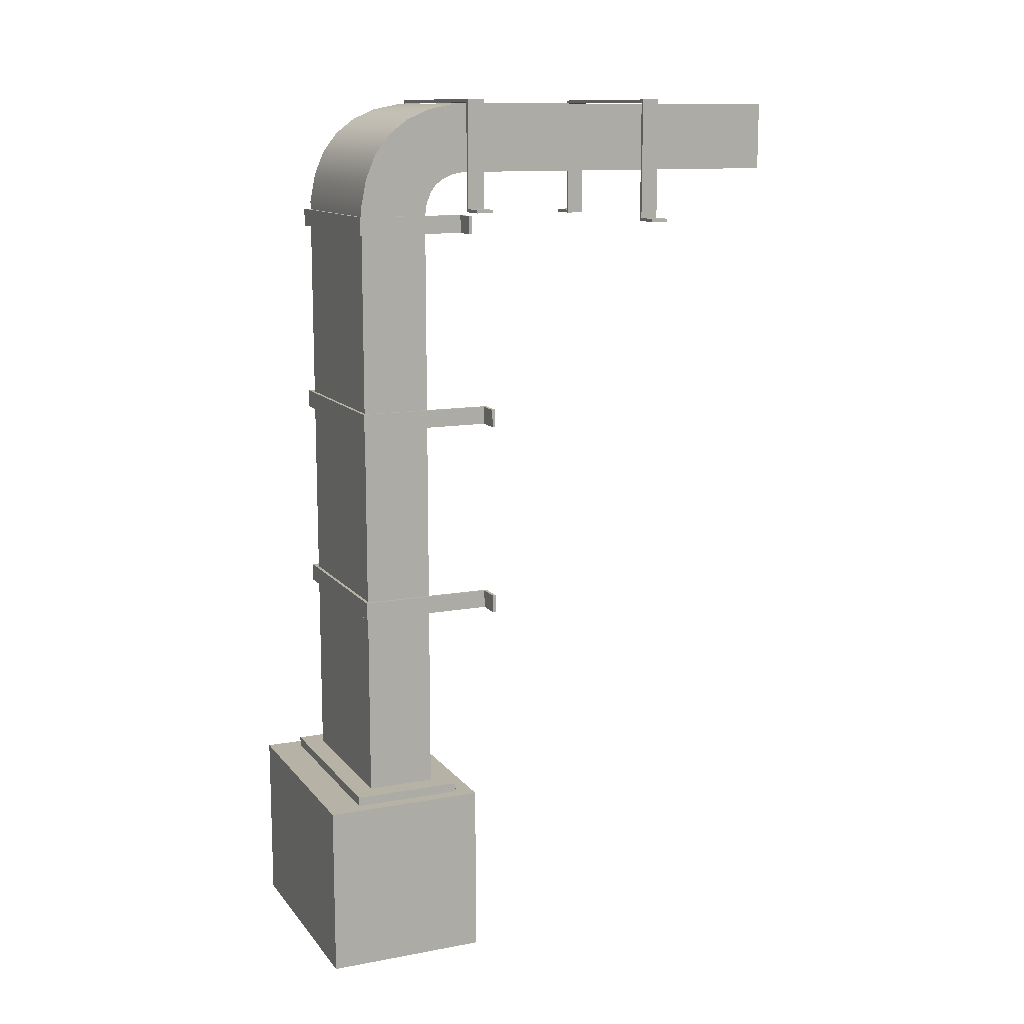
<metadata>
{"format":"obj","ext":"obj","renderer":"f3d","projection":"perspective","resolution":1024,"background":"white","views":[{"elev":12.3,"azim":66.5,"up":"+Y"}]}
</metadata>
<code>
g MainCity_Prop_NoodleStuff_13
v -0.3239 1.869e-23 -3.052e-07
v -0.3239 -3.052e-07 0.4417
v 0.3239 -3.052e-07 0.4417
v 0.3239 1.869e-23 -3.052e-07
v -0.3239 0.4769 0.4417
v -0.3239 0.4769 2.92e-17
v 0.3239 0.4769 -3.052e-07
v 0.3239 0.4769 0.4417
v 0.3239 -3.052e-07 0.4417
v -0.3239 -3.052e-07 0.4417
v -0.3239 0.4769 0.4417
v 0.3239 0.4769 0.4417
v 0.3239 1.869e-23 -3.052e-07
v 0.3239 -3.052e-07 0.4417
v 0.3239 0.4769 0.4417
v 0.3239 0.4769 -3.052e-07
v 0.2558 1.568 -0.05986
v 0.2467 1.568 -0.06886
v 0.2467 1.568 0.2953
v 0.2558 1.568 0.3045
v 0.3194 1.568 -0.06886
v 0.3194 1.568 -0.05986
v 0.3194 1.618 -0.05986
v 0.3194 1.618 -0.06886
v 0.3194 1.568 -0.05986
v 0.2558 1.568 -0.05986
v 0.2558 1.618 -0.05986
v 0.3194 1.618 -0.05986
v 0.2558 1.568 -0.05986
v 0.2558 1.568 0.3045
v 0.2558 1.618 0.3045
v 0.2558 1.618 -0.05986
v 0.2558 1.568 0.3045
v -0.2558 1.568 0.3045
v -0.2558 1.618 0.3045
v 0.2558 1.618 0.3045
v -0.2558 1.618 0.3045
v -0.2467 1.618 0.2953
v 0.2467 1.618 0.2953
v 0.2558 1.618 0.3045
v -0.2467 1.568 0.2953
v -0.2558 1.568 0.3045
v 0.2558 1.568 0.3045
v 0.2467 1.568 0.2953
v 0.2558 1.618 0.3045
v 0.2467 1.618 0.2953
v 0.2467 1.618 -0.06886
v 0.2558 1.618 -0.05986
v 0.3194 1.568 -0.06886
v 0.2467 1.568 -0.06886
v 0.2558 1.568 -0.05986
v 0.3194 1.568 -0.05986
v 0.2558 1.618 -0.05986
v 0.2467 1.618 -0.06886
v 0.3194 1.618 -0.06886
v 0.3194 1.618 -0.05986
v -0.2467 1.568 0.2953
v 0.2467 1.568 0.2953
v 0.2467 1.618 0.2953
v -0.2467 1.618 0.2953
v 0.2467 1.568 0.2953
v 0.2467 1.568 -0.06886
v 0.2467 1.618 -0.06886
v 0.2467 1.618 0.2953
v -0.3239 -3.052e-07 0.4417
v -0.3239 1.869e-23 -3.052e-07
v -0.3239 0.4769 2.92e-17
v -0.3239 0.4769 0.4417
v -0.3239 0.4769 2.92e-17
v -0.3239 1.869e-23 -3.052e-07
v 0.3239 1.869e-23 -3.052e-07
v 0.3239 0.4769 -3.052e-07
v -0.2467 1.568 0.2953
v -0.2467 1.568 -0.06886
v -0.2558 1.568 -0.05985
v -0.2558 1.568 0.3045
v -0.3194 1.618 -0.05986
v -0.3194 1.568 -0.05986
v -0.3194 1.568 -0.06886
v -0.3194 1.618 -0.06886
v -0.2558 1.618 -0.05985
v -0.2558 1.568 -0.05985
v -0.3194 1.568 -0.05986
v -0.3194 1.618 -0.05986
v -0.2558 1.618 0.3045
v -0.2558 1.568 0.3045
v -0.2558 1.568 -0.05985
v -0.2558 1.618 -0.05985
v -0.2558 1.618 0.3045
v -0.2558 1.618 -0.05985
v -0.2467 1.618 -0.06886
v -0.2467 1.618 0.2953
v -0.2558 1.568 -0.05985
v -0.2467 1.568 -0.06886
v -0.3194 1.568 -0.06886
v -0.3194 1.568 -0.05986
v -0.2558 1.618 -0.05985
v -0.3194 1.618 -0.05986
v -0.3194 1.618 -0.06886
v -0.2467 1.618 -0.06886
v -0.2467 1.568 0.2953
v -0.2467 1.618 0.2953
v -0.2467 1.618 -0.06886
v -0.2467 1.568 -0.06886
v 0.2558 2.114 0.009009
v 0.2467 2.114 -9.155e-07
v 0.2467 2.114 0.2953
v 0.2558 2.114 0.3045
v 0.3194 2.114 3.052e-07
v 0.3194 2.114 0.009009
v 0.3194 2.163 0.009009
v 0.3194 2.163 -3.052e-07
v 0.3194 2.114 0.009009
v 0.2558 2.114 0.009009
v 0.2558 2.163 0.009008
v 0.3194 2.163 0.009009
v 0.2558 2.114 0.009009
v 0.2558 2.114 0.3045
v 0.2558 2.163 0.3045
v 0.2558 2.163 0.009008
v 0.2558 2.114 0.3045
v -0.2558 2.114 0.3045
v -0.2558 2.163 0.3045
v 0.2558 2.163 0.3045
v -0.2558 2.163 0.3045
v -0.2467 2.163 0.2953
v 0.2467 2.163 0.2953
v 0.2558 2.163 0.3045
v -0.2467 2.114 0.2953
v -0.2558 2.114 0.3045
v 0.2558 2.114 0.3045
v 0.2467 2.114 0.2953
v 0.2558 2.163 0.3045
v 0.2467 2.163 0.2953
v 0.2467 2.163 -9.155e-07
v 0.2558 2.163 0.009008
v 0.3194 2.114 3.052e-07
v 0.2467 2.114 -9.155e-07
v 0.2558 2.114 0.009009
v 0.3194 2.114 0.009009
v 0.2558 2.163 0.009008
v 0.2467 2.163 -9.155e-07
v 0.3194 2.163 -3.052e-07
v 0.3194 2.163 0.009009
v -0.2467 2.114 0.2953
v 0.2467 2.114 0.2953
v 0.2467 2.163 0.2953
v -0.2467 2.163 0.2953
v 0.2467 2.114 0.2953
v 0.2467 2.114 -9.155e-07
v 0.2467 2.163 -9.155e-07
v 0.2467 2.163 0.2953
v -0.2467 2.114 0.2953
v -0.2467 2.114 1.294e-16
v -0.2558 2.114 0.009008
v -0.2558 2.114 0.3045
v -0.3194 2.163 0.009008
v -0.3194 2.114 0.009008
v -0.3194 2.114 -3.052e-07
v -0.3194 2.163 1.324e-16
v -0.2558 2.163 0.009008
v -0.2558 2.114 0.009008
v -0.3194 2.114 0.009008
v -0.3194 2.163 0.009008
v -0.2558 2.163 0.3045
v -0.2558 2.114 0.3045
v -0.2558 2.114 0.009008
v -0.2558 2.163 0.009008
v -0.2558 2.163 0.3045
v -0.2558 2.163 0.009008
v -0.2467 2.163 -3.052e-07
v -0.2467 2.163 0.2953
v -0.2558 2.114 0.009008
v -0.2467 2.114 1.294e-16
v -0.3194 2.114 -3.052e-07
v -0.3194 2.114 0.009008
v -0.2558 2.163 0.009008
v -0.3194 2.163 0.009008
v -0.3194 2.163 1.324e-16
v -0.2467 2.163 -3.052e-07
v -0.2467 2.114 0.2953
v -0.2467 2.163 0.2953
v -0.2467 2.163 -3.052e-07
v -0.2467 2.114 1.294e-16
v 0.2558 1.023 -0.05986
v 0.2467 1.023 -0.06886
v 0.2467 1.023 0.2953
v 0.2558 1.023 0.3045
v 0.3194 1.023 -0.06886
v 0.3194 1.023 -0.05986
v 0.3194 1.072 -0.05986
v 0.3194 1.072 -0.06886
v 0.3194 1.023 -0.05986
v 0.2558 1.023 -0.05986
v 0.2558 1.072 -0.05986
v 0.3194 1.072 -0.05986
v 0.2558 1.023 -0.05986
v 0.2558 1.023 0.3045
v 0.2558 1.072 0.3045
v 0.2558 1.072 -0.05986
v 0.2558 1.023 0.3045
v -0.2558 1.023 0.3045
v -0.2558 1.072 0.3045
v 0.2558 1.072 0.3045
v -0.2558 1.072 0.3045
v -0.2467 1.072 0.2953
v 0.2467 1.072 0.2953
v 0.2558 1.072 0.3045
v -0.2467 1.023 0.2953
v -0.2558 1.023 0.3045
v 0.2558 1.023 0.3045
v 0.2467 1.023 0.2953
v 0.2558 1.072 0.3045
v 0.2467 1.072 0.2953
v 0.2467 1.072 -0.06886
v 0.2558 1.072 -0.05986
v 0.3194 1.023 -0.06886
v 0.2467 1.023 -0.06886
v 0.2558 1.023 -0.05986
v 0.3194 1.023 -0.05986
v 0.2558 1.072 -0.05986
v 0.2467 1.072 -0.06886
v 0.3194 1.072 -0.06886
v 0.3194 1.072 -0.05986
v -0.2467 1.023 0.2953
v 0.2467 1.023 0.2953
v 0.2467 1.072 0.2953
v -0.2467 1.072 0.2953
v 0.2467 1.023 0.2953
v 0.2467 1.023 -0.06886
v 0.2467 1.072 -0.06886
v 0.2467 1.072 0.2953
v -0.2467 1.023 0.2953
v -0.2467 1.023 -0.06886
v -0.2558 1.023 -0.05985
v -0.2558 1.023 0.3045
v -0.3194 1.072 -0.05986
v -0.3194 1.023 -0.05985
v -0.3194 1.023 -0.06886
v -0.3194 1.072 -0.06886
v -0.2558 1.072 -0.05985
v -0.2558 1.023 -0.05985
v -0.3194 1.023 -0.05985
v -0.3194 1.072 -0.05986
v -0.2558 1.072 0.3045
v -0.2558 1.023 0.3045
v -0.2558 1.023 -0.05985
v -0.2558 1.072 -0.05985
v -0.2558 1.072 0.3045
v -0.2558 1.072 -0.05985
v -0.2467 1.072 -0.06886
v -0.2467 1.072 0.2953
v -0.2558 1.023 -0.05985
v -0.2467 1.023 -0.06886
v -0.3194 1.023 -0.06886
v -0.3194 1.023 -0.05985
v -0.2558 1.072 -0.05985
v -0.3194 1.072 -0.05986
v -0.3194 1.072 -0.06886
v -0.2467 1.072 -0.06886
v -0.2467 1.023 0.2953
v -0.2467 1.072 0.2953
v -0.2467 1.072 -0.06886
v -0.2467 1.023 -0.06886
v -0.2877 0.4769 0.3493
v -0.2877 0.5023 0.3493
v 0.2877 0.5023 0.3493
v 0.2877 0.4769 0.3493
v 0.2877 0.4769 0.3493
v 0.2877 0.5023 0.3493
v 0.2877 0.5023 0.04854
v 0.2877 0.4769 0.04854
v 0.2311 1.593 0.2927
v 0.2311 1.048 0.2927
v -0.2311 1.048 0.2927
v -0.2311 1.593 0.2927
v 0.2311 1.048 0.2927
v 0.2311 1.593 0.2927
v 0.2311 1.593 0.1051
v 0.2311 1.048 0.1051
v 0.2877 0.5023 0.3493
v 0.2311 0.5023 0.2927
v 0.2311 0.5023 0.1051
v 0.2877 0.5023 0.04854
v -0.2877 0.5023 0.3493
v -0.2311 0.5023 0.2927
v 0.2311 0.5023 0.2927
v 0.2877 0.5023 0.3493
v -0.2311 1.593 0.1051
v -0.2311 1.593 0.2927
v -0.2311 1.048 0.2927
v -0.2311 1.048 0.1051
v 0.2877 0.4769 0.04854
v 0.2877 0.5023 0.04854
v -0.2877 0.5023 0.04854
v -0.2877 0.4769 0.04854
v -0.2877 0.4769 0.04854
v -0.2877 0.5023 0.04854
v -0.2877 0.5023 0.3493
v -0.2877 0.4769 0.3493
v -0.2877 0.5023 0.04854
v -0.2311 0.5023 0.1051
v -0.2311 0.5023 0.2927
v -0.2877 0.5023 0.3493
v 0.2877 0.5023 0.04854
v 0.2311 0.5023 0.1051
v -0.2311 0.5023 0.1051
v -0.2877 0.5023 0.04854
v -0.2311 1.048 0.1051
v 0.2311 1.048 0.1051
v 0.2311 1.593 0.1051
v -0.2311 1.593 0.1051
v 0.2311 2.138 0.2927
v 0.2311 1.593 0.2927
v -0.2311 1.593 0.2927
v -0.2311 2.138 0.2927
v 0.2311 1.593 0.2927
v 0.2311 2.138 0.2927
v 0.2311 2.138 0.1051
v 0.2311 1.593 0.1051
v -0.2311 2.138 0.1051
v -0.2311 2.138 0.2927
v -0.2311 1.593 0.2927
v -0.2311 1.593 0.1051
v -0.2311 1.593 0.1051
v 0.2311 1.593 0.1051
v 0.2311 2.138 0.1051
v -0.2311 2.138 0.1051
v 0.2311 2.468 0.0105
v -0.2311 2.468 -0.03877
v 0.2311 2.468 -0.03877
v -0.2311 2.468 0.0105
v -0.2311 2.452 0.08924
v 0.2311 2.452 0.08924
v -0.2311 2.424 0.155
v 0.2311 2.424 0.155
v -0.2311 2.384 0.2082
v 0.2311 2.384 0.2082
v -0.2311 2.33 0.2489
v 0.2311 2.33 0.2489
v -0.2311 2.265 0.2771
v 0.2311 2.265 0.2771
v -0.2311 2.186 0.2927
v 0.2311 2.186 0.2927
v -0.2311 2.138 0.2927
v 0.2311 2.138 0.2927
v 0.2311 2.281 -0.0122
v 0.2311 2.468 -0.03877
v 0.2311 2.281 -0.03878
v 0.2311 2.468 0.0105
v 0.2311 2.452 0.08924
v 0.2311 2.275 0.02193
v 0.2311 2.262 0.05148
v 0.2311 2.424 0.155
v 0.2311 2.384 0.2082
v 0.2311 2.247 0.07157
v 0.2311 2.227 0.08692
v 0.2311 2.33 0.2489
v 0.2311 2.265 0.2771
v 0.2311 2.198 0.09959
v 0.2311 2.163 0.1051
v 0.2311 2.186 0.2927
v 0.2311 2.138 0.2927
v 0.2311 2.138 0.1051
v 0.2311 2.468 -0.5841
v 0.2311 2.468 -0.03877
v -0.2311 2.468 -0.03877
v -0.2311 2.468 -0.5841
v 0.2311 2.281 -0.5841
v 0.2311 2.281 -0.03878
v 0.2311 2.468 -0.03877
v 0.2311 2.468 -0.5841
v 0.2311 2.468 -0.9601
v 0.2311 2.468 -0.5841
v -0.2311 2.468 -0.5841
v -0.2311 2.468 -0.9601
v 0.2311 2.281 -0.9601
v 0.2311 2.281 -0.5841
v 0.2311 2.468 -0.5841
v 0.2311 2.468 -0.9601
v -0.2311 2.281 -0.03877
v 0.2311 2.281 -0.0122
v 0.2311 2.281 -0.03878
v -0.2311 2.281 -0.0122
v -0.2311 2.275 0.02193
v 0.2311 2.275 0.02193
v -0.2311 2.262 0.05148
v 0.2311 2.262 0.05148
v -0.2311 2.247 0.07157
v 0.2311 2.247 0.07157
v -0.2311 2.227 0.08693
v 0.2311 2.227 0.08692
v -0.2311 2.198 0.09959
v 0.2311 2.198 0.09959
v -0.2311 2.163 0.1051
v 0.2311 2.163 0.1051
v -0.2311 2.138 0.1051
v 0.2311 2.138 0.1051
v -0.2311 2.281 -0.03877
v 0.2311 2.281 -0.03878
v 0.2311 2.281 -0.5841
v -0.2311 2.281 -0.5841
v -0.2311 2.281 -0.5841
v 0.2311 2.281 -0.5841
v 0.2311 2.281 -0.9601
v -0.2311 2.281 -0.9601
v -0.2311 2.281 -0.0122
v -0.2311 2.281 -0.03877
v -0.2311 2.468 -0.03877
v -0.2311 2.468 0.0105
v -0.2311 2.452 0.08924
v -0.2311 2.275 0.02193
v -0.2311 2.262 0.05148
v -0.2311 2.424 0.155
v -0.2311 2.384 0.2082
v -0.2311 2.247 0.07157
v -0.2311 2.227 0.08693
v -0.2311 2.33 0.2489
v -0.2311 2.265 0.2771
v -0.2311 2.198 0.09959
v -0.2311 2.163 0.1051
v -0.2311 2.186 0.2927
v -0.2311 2.138 0.2927
v -0.2311 2.138 0.1051
v -0.2311 2.468 -0.03877
v -0.2311 2.281 -0.03877
v -0.2311 2.281 -0.5841
v -0.2311 2.468 -0.5841
v -0.2311 2.468 -0.5841
v -0.2311 2.281 -0.5841
v -0.2311 2.281 -0.9601
v -0.2311 2.468 -0.9601
v 0.2311 1.048 0.2927
v 0.2311 0.5023 0.2927
v -0.2311 0.5023 0.2927
v -0.2311 1.048 0.2927
v 0.2311 0.5023 0.2927
v 0.2311 1.048 0.2927
v 0.2311 1.048 0.1051
v 0.2311 0.5023 0.1051
v -0.2311 1.048 0.1051
v -0.2311 1.048 0.2927
v -0.2311 0.5023 0.2927
v -0.2311 0.5023 0.1051
v -0.2311 0.5023 0.1051
v 0.2311 0.5023 0.1051
v 0.2311 1.048 0.1051
v -0.2311 1.048 0.1051
v 0.2558 2.179 -0.01416
v 0.2467 2.17 -0.01416
v 0.2467 2.471 -0.01415
v 0.2558 2.48 -0.01416
v 0.3194 2.17 -0.01416
v 0.3194 2.179 -0.01416
v 0.3194 2.179 -0.06339
v 0.3194 2.17 -0.06339
v 0.3194 2.179 -0.01416
v 0.2558 2.179 -0.01416
v 0.2558 2.179 -0.06339
v 0.3194 2.179 -0.06339
v 0.2558 2.179 -0.01416
v 0.2558 2.48 -0.01416
v 0.2558 2.48 -0.06339
v 0.2558 2.179 -0.06339
v 0.2558 2.48 -0.01416
v -0.2558 2.48 -0.01416
v -0.2558 2.48 -0.06339
v 0.2558 2.48 -0.06339
v -0.2558 2.48 -0.06339
v -0.2467 2.471 -0.06339
v 0.2467 2.471 -0.06339
v 0.2558 2.48 -0.06339
v -0.2467 2.471 -0.01415
v -0.2558 2.48 -0.01416
v 0.2558 2.48 -0.01416
v 0.2467 2.471 -0.01415
v 0.2558 2.48 -0.06339
v 0.2467 2.471 -0.06339
v 0.2467 2.17 -0.06339
v 0.2558 2.179 -0.06339
v 0.3194 2.17 -0.01416
v 0.2467 2.17 -0.01416
v 0.2558 2.179 -0.01416
v 0.3194 2.179 -0.01416
v 0.2558 2.179 -0.06339
v 0.2467 2.17 -0.06339
v 0.3194 2.17 -0.06339
v 0.3194 2.179 -0.06339
v -0.2467 2.471 -0.01415
v 0.2467 2.471 -0.01415
v 0.2467 2.471 -0.06339
v -0.2467 2.471 -0.06339
v 0.2467 2.471 -0.01415
v 0.2467 2.17 -0.01416
v 0.2467 2.17 -0.06339
v 0.2467 2.471 -0.06339
v -0.2467 2.471 -0.01415
v -0.2467 2.17 -0.01416
v -0.2558 2.179 -0.01416
v -0.2558 2.48 -0.01416
v -0.3194 2.179 -0.06339
v -0.3194 2.179 -0.01416
v -0.3194 2.17 -0.01416
v -0.3194 2.17 -0.06339
v -0.2558 2.179 -0.06339
v -0.2558 2.179 -0.01416
v -0.3194 2.179 -0.01416
v -0.3194 2.179 -0.06339
v -0.2558 2.48 -0.06339
v -0.2558 2.48 -0.01416
v -0.2558 2.179 -0.01416
v -0.2558 2.179 -0.06339
v -0.2558 2.48 -0.06339
v -0.2558 2.179 -0.06339
v -0.2467 2.17 -0.06339
v -0.2467 2.471 -0.06339
v -0.2558 2.179 -0.01416
v -0.2467 2.17 -0.01416
v -0.3194 2.17 -0.01416
v -0.3194 2.179 -0.01416
v -0.2558 2.179 -0.06339
v -0.3194 2.179 -0.06339
v -0.3194 2.17 -0.06339
v -0.2467 2.17 -0.06339
v -0.2467 2.471 -0.01415
v -0.2467 2.471 -0.06339
v -0.2467 2.17 -0.06339
v -0.2467 2.17 -0.01416
v 0.2558 2.143 -0.5595
v 0.2467 2.134 -0.5595
v 0.2467 2.471 -0.5595
v 0.2558 2.48 -0.5595
v 0.3194 2.134 -0.5595
v 0.3194 2.143 -0.5595
v 0.3194 2.143 -0.6087
v 0.3194 2.134 -0.6087
v 0.3194 2.143 -0.5595
v 0.2558 2.143 -0.5595
v 0.2558 2.143 -0.6087
v 0.3194 2.143 -0.6087
v 0.2558 2.143 -0.5595
v 0.2558 2.48 -0.5595
v 0.2558 2.48 -0.6087
v 0.2558 2.143 -0.6087
v 0.2558 2.48 -0.5595
v -0.2558 2.48 -0.5595
v -0.2558 2.48 -0.6087
v 0.2558 2.48 -0.6087
v -0.2558 2.48 -0.6087
v -0.2467 2.471 -0.6087
v 0.2467 2.471 -0.6087
v 0.2558 2.48 -0.6087
v -0.2467 2.471 -0.5595
v -0.2558 2.48 -0.5595
v 0.2558 2.48 -0.5595
v 0.2467 2.471 -0.5595
v 0.2558 2.48 -0.6087
v 0.2467 2.471 -0.6087
v 0.2467 2.134 -0.6087
v 0.2558 2.143 -0.6087
v 0.3194 2.134 -0.5595
v 0.2467 2.134 -0.5595
v 0.2558 2.143 -0.5595
v 0.3194 2.143 -0.5595
v 0.2558 2.143 -0.6087
v 0.2467 2.134 -0.6087
v 0.3194 2.134 -0.6087
v 0.3194 2.143 -0.6087
v -0.2467 2.471 -0.5595
v 0.2467 2.471 -0.5595
v 0.2467 2.471 -0.6087
v -0.2467 2.471 -0.6087
v 0.2467 2.471 -0.5595
v 0.2467 2.134 -0.5595
v 0.2467 2.134 -0.6087
v 0.2467 2.471 -0.6087
v -0.2467 2.471 -0.5595
v -0.2467 2.134 -0.5595
v -0.2558 2.143 -0.5595
v -0.2558 2.48 -0.5595
v -0.3194 2.143 -0.6087
v -0.3194 2.143 -0.5595
v -0.3194 2.134 -0.5595
v -0.3194 2.134 -0.6087
v -0.2558 2.143 -0.6087
v -0.2558 2.143 -0.5595
v -0.3194 2.143 -0.5595
v -0.3194 2.143 -0.6087
v -0.2558 2.48 -0.6087
v -0.2558 2.48 -0.5595
v -0.2558 2.143 -0.5595
v -0.2558 2.143 -0.6087
v -0.2558 2.48 -0.6087
v -0.2558 2.143 -0.6087
v -0.2467 2.134 -0.6087
v -0.2467 2.471 -0.6087
v -0.2558 2.143 -0.5595
v -0.2467 2.134 -0.5595
v -0.3194 2.134 -0.5595
v -0.3194 2.143 -0.5595
v -0.2558 2.143 -0.6087
v -0.3194 2.143 -0.6087
v -0.3194 2.134 -0.6087
v -0.2467 2.134 -0.6087
v -0.2467 2.471 -0.5595
v -0.2467 2.471 -0.6087
v -0.2467 2.134 -0.6087
v -0.2467 2.134 -0.5595
g MainCity_Prop_NoodleStuff_13_0
f 3 2 1
f 4 3 1
f 7 6 5
f 8 7 5
f 11 10 9
f 12 11 9
f 15 14 13
f 16 15 13
f 19 18 17
f 20 19 17
f 23 22 21
f 24 23 21
f 27 26 25
f 28 27 25
f 31 30 29
f 32 31 29
f 35 34 33
f 36 35 33
f 39 38 37
f 40 39 37
f 43 42 41
f 44 43 41
f 47 46 45
f 48 47 45
f 51 50 49
f 52 51 49
f 55 54 53
f 56 55 53
f 59 58 57
f 60 59 57
f 63 62 61
f 64 63 61
f 67 66 65
f 68 67 65
f 71 70 69
f 72 71 69
f 75 74 73
f 76 75 73
f 79 78 77
f 80 79 77
f 83 82 81
f 84 83 81
f 87 86 85
f 88 87 85
f 91 90 89
f 92 91 89
f 95 94 93
f 96 95 93
f 99 98 97
f 100 99 97
f 103 102 101
f 104 103 101
f 107 106 105
f 108 107 105
f 111 110 109
f 112 111 109
f 115 114 113
f 116 115 113
f 119 118 117
f 120 119 117
f 123 122 121
f 124 123 121
f 127 126 125
f 128 127 125
f 131 130 129
f 132 131 129
f 135 134 133
f 136 135 133
f 139 138 137
f 140 139 137
f 143 142 141
f 144 143 141
f 147 146 145
f 148 147 145
f 151 150 149
f 152 151 149
f 155 154 153
f 156 155 153
f 159 158 157
f 160 159 157
f 163 162 161
f 164 163 161
f 167 166 165
f 168 167 165
f 171 170 169
f 172 171 169
f 175 174 173
f 176 175 173
f 179 178 177
f 180 179 177
f 183 182 181
f 184 183 181
f 187 186 185
f 188 187 185
f 191 190 189
f 192 191 189
f 195 194 193
f 196 195 193
f 199 198 197
f 200 199 197
f 203 202 201
f 204 203 201
f 207 206 205
f 208 207 205
f 211 210 209
f 212 211 209
f 215 214 213
f 216 215 213
f 219 218 217
f 220 219 217
f 223 222 221
f 224 223 221
f 227 226 225
f 228 227 225
f 231 230 229
f 232 231 229
f 235 234 233
f 236 235 233
f 239 238 237
f 240 239 237
f 243 242 241
f 244 243 241
f 247 246 245
f 248 247 245
f 251 250 249
f 252 251 249
f 255 254 253
f 256 255 253
f 259 258 257
f 260 259 257
f 263 262 261
f 264 263 261
f 267 266 265
f 268 267 265
f 271 270 269
f 272 271 269
f 275 274 273
f 276 275 273
f 279 278 277
f 280 279 277
f 283 282 281
f 284 283 281
f 287 286 285
f 288 287 285
f 291 290 289
f 292 291 289
f 295 294 293
f 296 295 293
f 299 298 297
f 300 299 297
f 303 302 301
f 304 303 301
f 307 306 305
f 308 307 305
f 311 310 309
f 312 311 309
f 315 314 313
f 316 315 313
f 319 318 317
f 320 319 317
f 323 322 321
f 324 323 321
f 327 326 325
f 328 327 325
f 331 330 329
f 330 332 329
f 329 332 333
f 334 329 333
f 334 333 335
f 336 334 335
f 336 335 337
f 338 336 337
f 338 337 339
f 340 338 339
f 340 339 341
f 342 340 341
f 342 341 343
f 344 342 343
f 343 345 344
f 345 346 344
f 349 348 347
f 348 350 347
f 350 351 347
f 351 352 347
f 352 351 353
f 351 354 353
f 354 355 353
f 355 356 353
f 356 355 357
f 355 358 357
f 358 359 357
f 359 360 357
f 361 360 359
f 362 361 359
f 361 362 363
f 364 361 363
f 367 366 365
f 368 367 365
f 371 370 369
f 372 371 369
f 375 374 373
f 376 375 373
f 379 378 377
f 380 379 377
f 383 382 381
f 382 384 381
f 385 384 382
f 386 385 382
f 387 385 386
f 388 387 386
f 389 387 388
f 390 389 388
f 391 389 390
f 392 391 390
f 393 391 392
f 394 393 392
f 395 393 394
f 396 395 394
f 395 396 397
f 396 398 397
f 401 400 399
f 402 401 399
f 405 404 403
f 406 405 403
f 409 408 407
f 410 409 407
f 410 407 411
f 407 412 411
f 411 412 413
f 414 411 413
f 414 413 415
f 413 416 415
f 415 416 417
f 418 415 417
f 419 418 417
f 420 419 417
f 420 421 419
f 421 422 419
f 423 422 421
f 424 423 421
f 427 426 425
f 428 427 425
f 431 430 429
f 432 431 429
f 435 434 433
f 436 435 433
f 439 438 437
f 440 439 437
f 443 442 441
f 444 443 441
f 447 446 445
f 448 447 445
f 451 450 449
f 452 451 449
f 455 454 453
f 456 455 453
f 459 458 457
f 460 459 457
f 463 462 461
f 464 463 461
f 467 466 465
f 468 467 465
f 471 470 469
f 472 471 469
f 475 474 473
f 476 475 473
f 479 478 477
f 480 479 477
f 483 482 481
f 484 483 481
f 487 486 485
f 488 487 485
f 491 490 489
f 492 491 489
f 495 494 493
f 496 495 493
f 499 498 497
f 500 499 497
f 503 502 501
f 504 503 501
f 507 506 505
f 508 507 505
f 511 510 509
f 512 511 509
f 515 514 513
f 516 515 513
f 519 518 517
f 520 519 517
f 523 522 521
f 524 523 521
f 527 526 525
f 528 527 525
f 531 530 529
f 532 531 529
f 535 534 533
f 536 535 533
f 539 538 537
f 540 539 537
f 543 542 541
f 544 543 541
f 547 546 545
f 548 547 545
f 551 550 549
f 552 551 549
f 555 554 553
f 556 555 553
f 559 558 557
f 560 559 557
f 563 562 561
f 564 563 561
f 567 566 565
f 568 567 565
f 571 570 569
f 572 571 569
f 575 574 573
f 576 575 573
f 579 578 577
f 580 579 577
f 583 582 581
f 584 583 581
f 587 586 585
f 588 587 585
f 591 590 589
f 592 591 589
f 595 594 593
f 596 595 593
f 599 598 597
f 600 599 597
f 603 602 601
f 604 603 601
f 607 606 605
f 608 607 605

</code>
